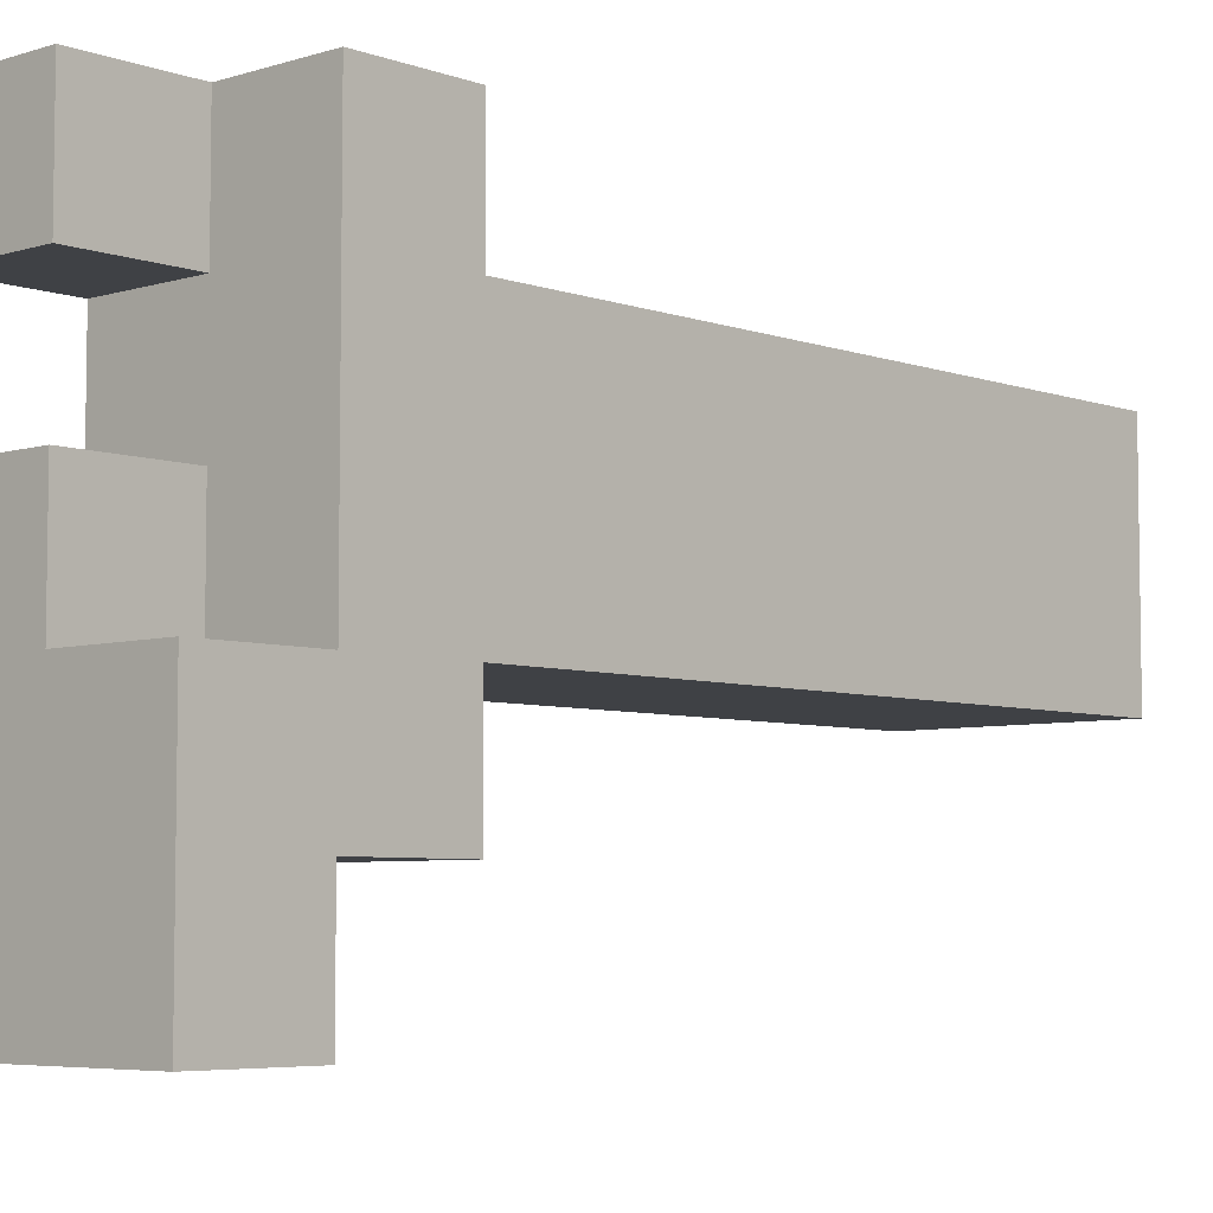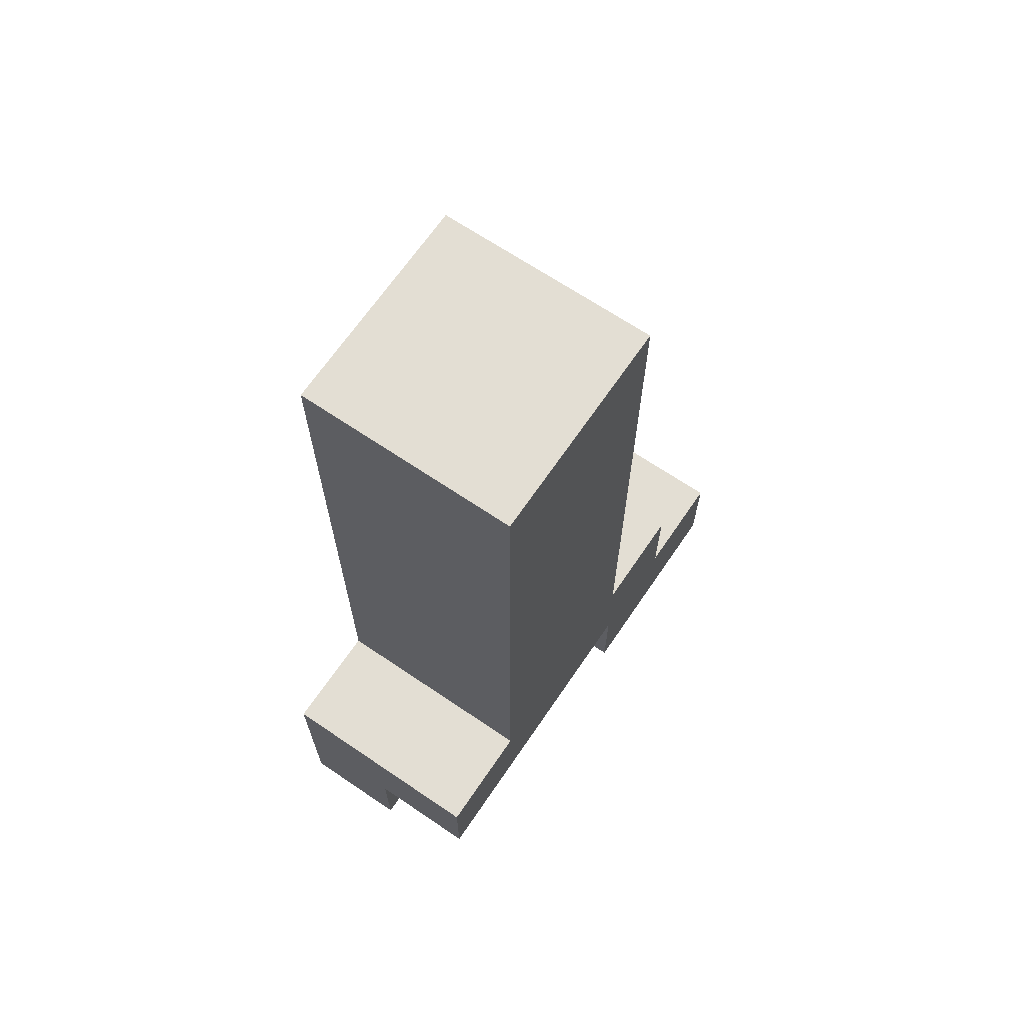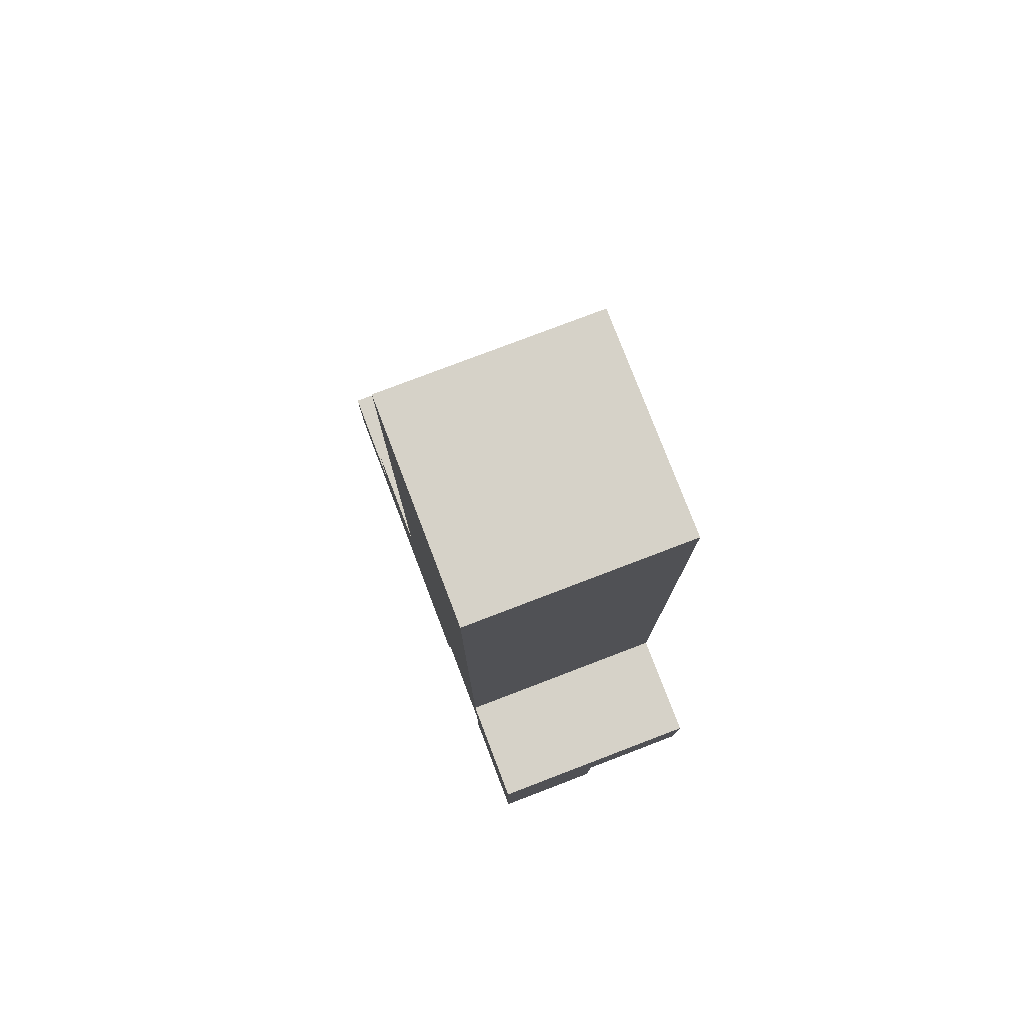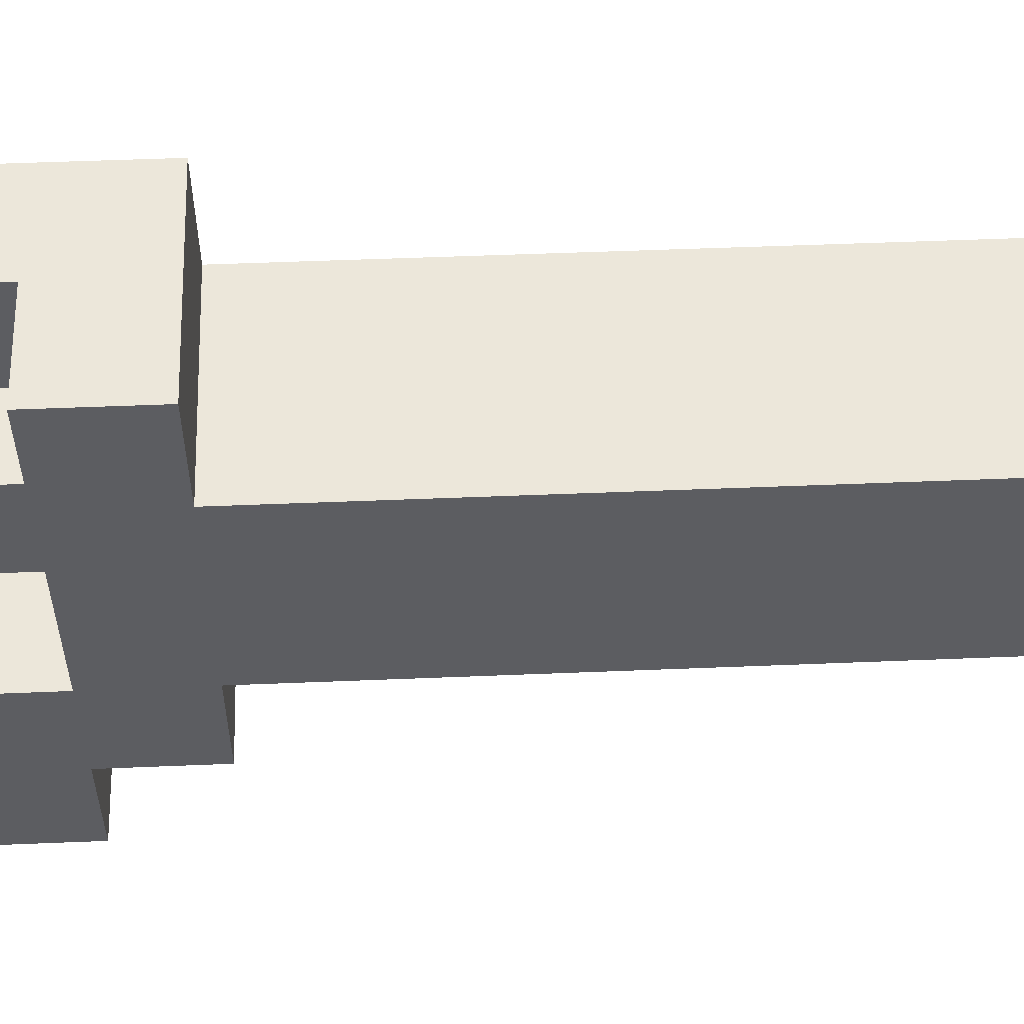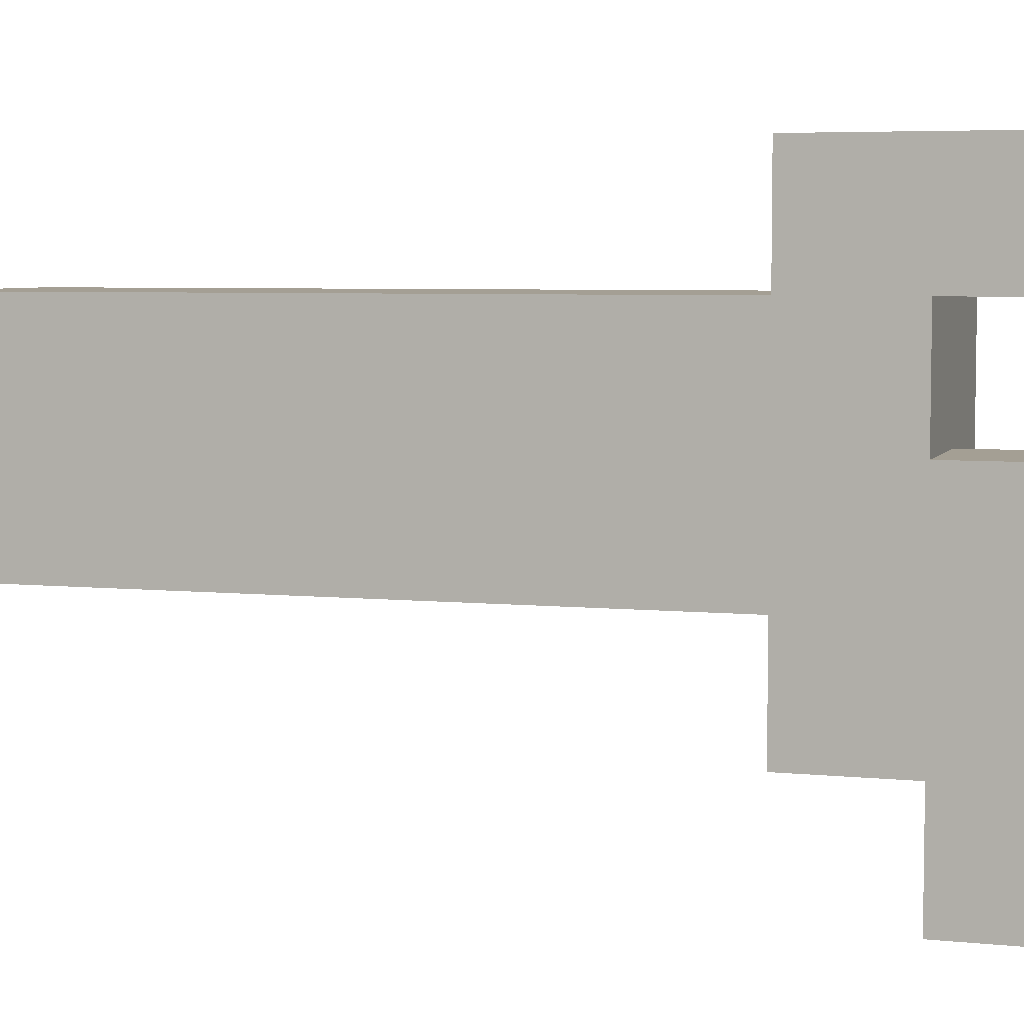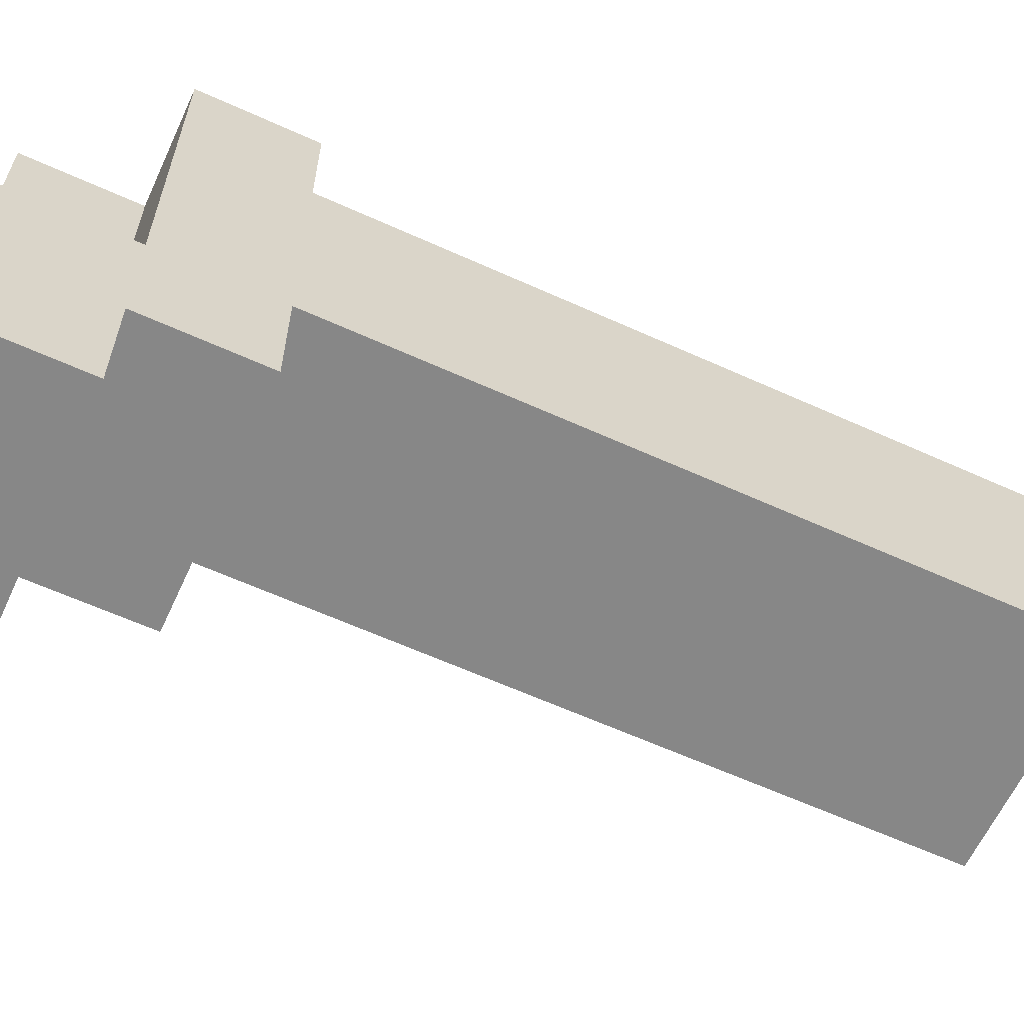
<metadata>
{"format":"obj","ext":"obj","renderer":"f3d","projection":"perspective","resolution":1024,"background":"white","views":[{"elev":-5.7,"azim":42.8,"up":"+Z"},{"elev":67.2,"azim":34.2,"up":"+Y"},{"elev":78.1,"azim":-20.9,"up":"+Y"},{"elev":53.1,"azim":87.5,"up":"+Z"},{"elev":5.5,"azim":-72.6,"up":"+Z"},{"elev":-62.3,"azim":65.3,"up":"+Z"}]}
</metadata>
<code>
o
v -2.235e-08 0 0
v -2.235e-08 0 -0.1
v -2.235e-08 0 -0.2
v -2.235e-08 0 -0.5
v -2.235e-08 0.1 -0.1
v -2.235e-08 0.1 -0.2
v -2.235e-08 0.1 -0.4
v -2.235e-08 0.1 -0.5
v -2.235e-08 0.2 0
v -2.235e-08 0.2 -0.1
v -2.235e-08 0.2 -0.3
v -2.235e-08 0.2 -0.4
v -2.235e-08 0.8 -0.1
v -2.235e-08 0.8 -0.3
v 0.1 0 0
v 0.1 0 -0.1
v 0.1 0 -0.2
v 0.1 0 -0.3
v 0.1 0.1 0
v 0.1 0.1 -0.1
v 0.1 0.1 -0.2
v 0.1 0.1 -0.3
v 0.2 0 -0.3
v 0.2 0 -0.5
v 0.2 0.1 0
v 0.2 0.1 -0.3
v 0.2 0.1 -0.4
v 0.2 0.1 -0.5
v 0.2 0.2 0
v 0.2 0.2 -0.1
v 0.2 0.2 -0.3
v 0.2 0.2 -0.4
v 0.2 0.8 -0.1
v 0.2 0.8 -0.3
v -2.235e-08 0 0
v -2.235e-08 0.2 0
v 0.1 0 0
v 0.1 0.1 0
v 0.2 0.1 0
v 0.2 0.2 0
v -2.235e-08 0.2 -0.1
v -2.235e-08 0.8 -0.1
v 0.2 0.2 -0.1
v 0.2 0.8 -0.1
v -2.235e-08 0 -0.2
v -2.235e-08 0.1 -0.2
v 0.1 0 -0.2
v 0.1 0.1 -0.2
v 0.1 0 -0.3
v 0.1 0.1 -0.3
v 0.2 0 -0.3
v 0.2 0.1 -0.3
v -2.235e-08 0 -0.1
v -2.235e-08 0.1 -0.1
v 0.1 0 -0.1
v 0.1 0.1 -0.1
v -2.235e-08 0.2 -0.3
v -2.235e-08 0.8 -0.3
v 0.2 0.2 -0.3
v 0.2 0.8 -0.3
v -2.235e-08 0.1 -0.4
v -2.235e-08 0.2 -0.4
v 0.2 0.1 -0.4
v 0.2 0.2 -0.4
v -2.235e-08 0 -0.5
v -2.235e-08 0.1 -0.5
v 0.2 0 -0.5
v 0.2 0.1 -0.5
v -2.235e-08 0 0
v 0.1 0 0
v -2.235e-08 0 -0.1
v 0.1 0 -0.1
v -2.235e-08 0 -0.2
v 0.1 0 -0.2
v 0.1 0 -0.3
v 0.2 0 -0.3
v -2.235e-08 0 -0.5
v 0.2 0 -0.5
v 0.1 0.1 0
v 0.2 0.1 0
v -2.235e-08 0.1 -0.1
v 0.1 0.1 -0.1
v -2.235e-08 0.1 -0.2
v 0.1 0.1 -0.2
v 0.1 0.1 -0.3
v 0.2 0.1 -0.3
v -2.235e-08 0.1 -0.4
v 0.2 0.1 -0.4
v -2.235e-08 0.1 -0.5
v 0.2 0.1 -0.5
v -2.235e-08 0.2 0
v 0.2 0.2 0
v -2.235e-08 0.2 -0.1
v 0.2 0.2 -0.1
v -2.235e-08 0.2 -0.3
v 0.2 0.2 -0.3
v -2.235e-08 0.2 -0.4
v 0.2 0.2 -0.4
v -2.235e-08 0.8 -0.1
v 0.2 0.8 -0.1
v -2.235e-08 0.8 -0.3
v 0.2 0.8 -0.3
f 5 2 1
f 6 4 3
f 7 4 6
f 8 4 7
f 9 5 1
f 9 6 5
f 9 7 6
f 10 7 9
f 11 7 10
f 12 7 11
f 13 11 10
f 14 11 13
f 15 16 19
f 19 16 20
f 17 18 21
f 21 18 22
f 23 24 26
f 26 24 27
f 27 24 28
f 25 26 29
f 26 27 29
f 29 27 30
f 30 27 31
f 31 27 32
f 30 31 33
f 33 31 34
f 37 36 35
f 38 36 37
f 39 36 38
f 40 36 39
f 43 42 41
f 44 42 43
f 47 46 45
f 48 46 47
f 51 50 49
f 52 50 51
f 53 54 55
f 55 54 56
f 57 58 59
f 59 58 60
f 61 62 63
f 63 62 64
f 65 66 67
f 67 66 68
f 71 70 69
f 72 70 71
f 75 74 73
f 77 75 73
f 77 76 75
f 78 76 77
f 82 80 79
f 83 82 81
f 84 80 82
f 84 82 83
f 85 80 84
f 86 80 85
f 87 88 89
f 89 88 90
f 91 92 93
f 93 92 94
f 95 96 97
f 97 96 98
f 99 100 101
f 101 100 102

</code>
